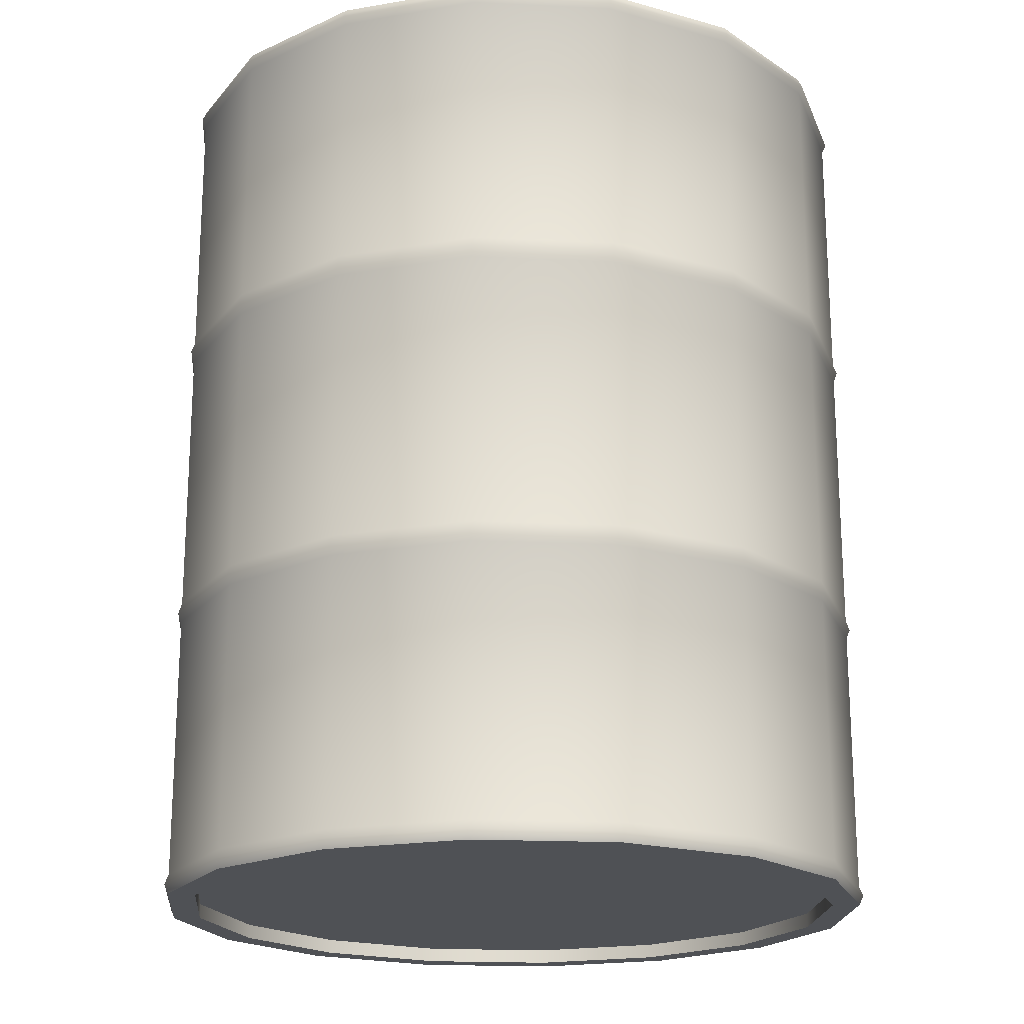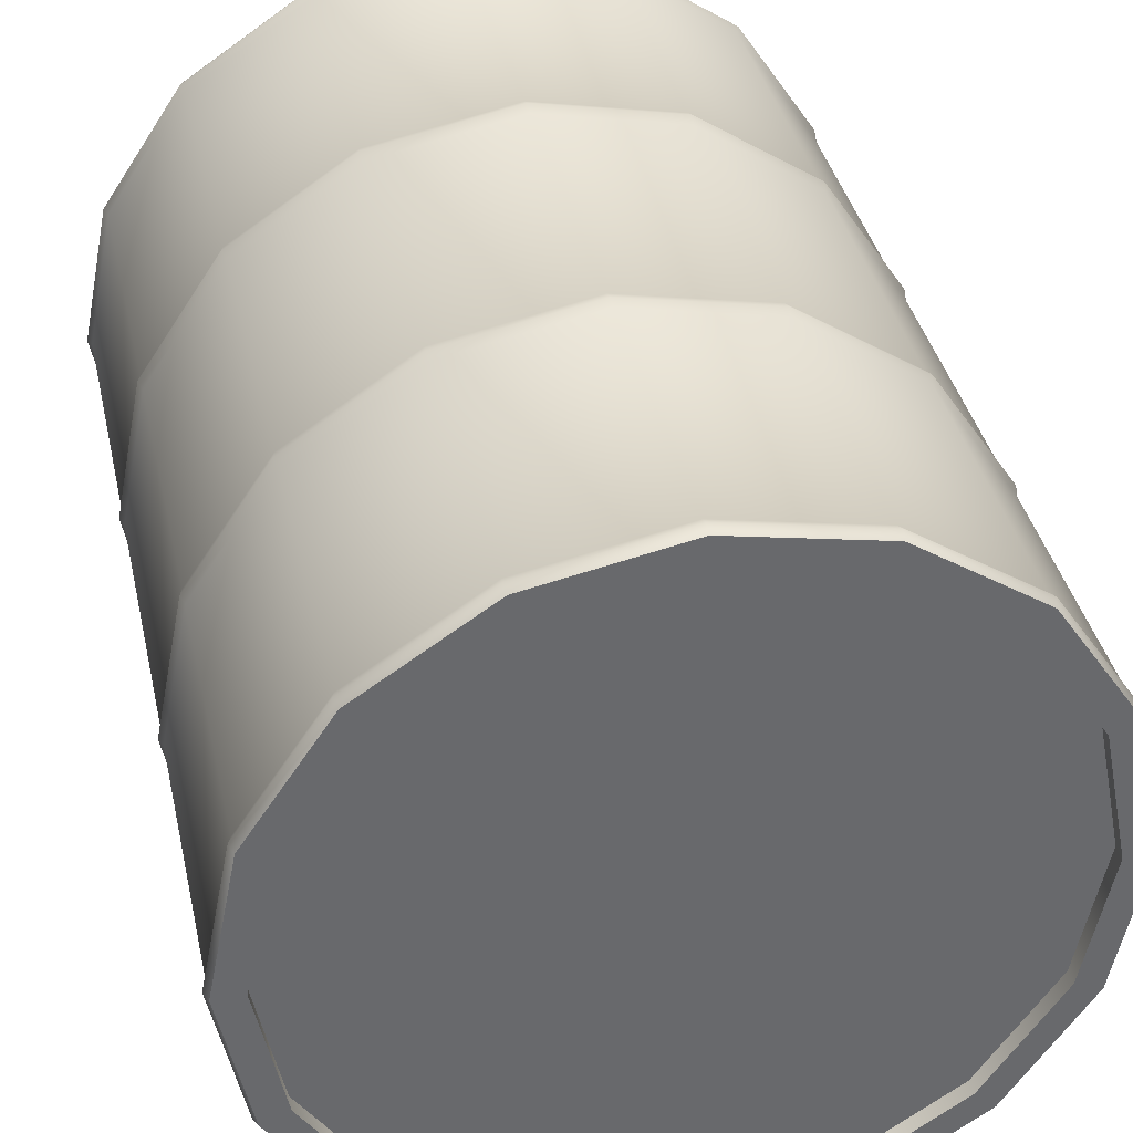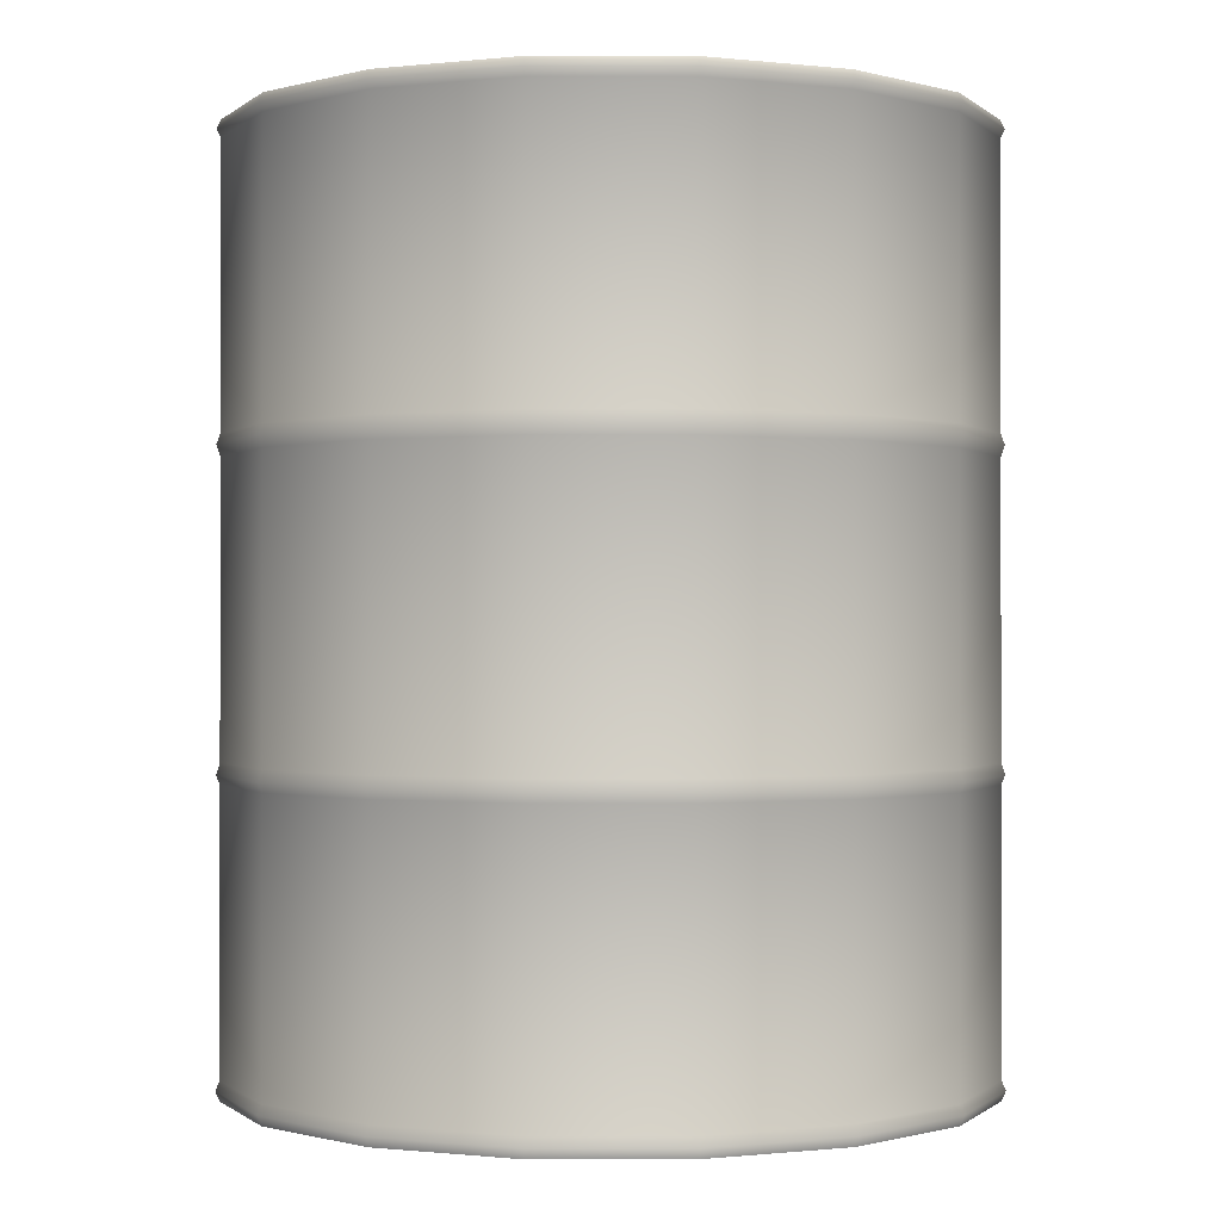
<metadata>
{"format":"obj","ext":"obj","renderer":"f3d","projection":"perspective","resolution":1024,"background":"white","views":[{"elev":-19.9,"azim":28.8,"up":"+Z"},{"elev":37.6,"azim":167.6,"up":"+Y"},{"elev":-0.5,"azim":-11.4,"up":"+Z"}]}
</metadata>
<code>
g SouthCityDrum
v 0.5611 0.5611 1.939
v 0.7251 0.3004 1.958
v 0.555 0.555 1.958
v 0.7331 0.3036 1.939
v 0.555 0.555 1.922
v 0.7849 0 1.958
v 0.7251 0.3004 1.922
v 0.555 0.555 1.338
v 0.7935 0 1.939
v 0.7251 -0.3004 1.958
v 0.7251 0.3004 1.338
v 0.5606 0.5606 1.316
v 0.7331 -0.3036 1.939
v 0.555 -0.555 1.958
v 0.7849 0 1.922
v 0.7325 0.3034 1.316
v 0.555 0.555 1.292
v 0.5611 -0.5611 1.939
v 0.3004 -0.7251 1.958
v 0.7251 -0.3004 1.922
v 0.7849 0 1.338
v 0.7251 0.3004 1.292
v 0.555 0.555 0.6888
v 0.3036 -0.7331 1.939
v 0 -0.7849 1.958
v 0.7929 0 1.316
v 0.555 -0.555 1.922
v 0.7251 -0.3004 1.338
v 0.7251 0.3004 0.6888
v 0.5606 0.5606 0.6646
v 0 -0.7935 1.939
v -0.3004 -0.7251 1.958
v 0.7849 0 1.292
v 0.7325 -0.3034 1.316
v 0.3004 -0.7251 1.922
v 0.555 -0.555 1.338
v 0.7325 0.3034 0.6646
v 0.555 0.555 0.6455
v -0.3036 -0.7331 1.939
v -0.555 -0.555 1.958
v 0.7849 0 0.6888
v 0.7251 -0.3004 1.292
v 0.5606 -0.5606 1.316
v 0 -0.7849 1.922
v 0.3004 -0.7251 1.338
v -0.5611 -0.5611 1.939
v -0.7251 -0.3004 1.958
v -0.3004 -0.7251 1.922
v 0 -0.7849 1.338
v 0.3034 -0.7325 1.316
v 0.555 -0.555 1.292
v -0.7331 -0.3036 1.939
v -0.7849 0 1.958
v -0.555 -0.555 1.922
v -0.3004 -0.7251 1.338
v 0 -0.7929 1.316
v -0.7935 0 1.939
v -0.7251 0.3004 1.958
v -0.7251 -0.3004 1.922
v -0.555 -0.555 1.338
v -0.7331 0.3036 1.939
v -0.555 0.555 1.958
v -0.7849 0 1.922
v -0.5611 0.5611 1.939
v -0.3004 0.7251 1.958
v 0.3004 -0.7251 1.292
v -0.3034 -0.7325 1.316
v -0.7251 -0.3004 1.338
v -0.7251 0.3004 1.922
v -0.3036 0.7331 1.939
v 0 0.7849 1.958
v 0 -0.7849 1.292
v -0.5606 -0.5606 1.316
v -0.7849 0 1.338
v -0.555 0.555 1.922
v 0 0.7935 1.939
v 0.3004 0.7251 1.958
v -0.3004 -0.7251 1.292
v -0.7325 -0.3034 1.316
v -0.7251 0.3004 1.338
v -0.3004 0.7251 1.922
v 0.3036 0.7331 1.939
v 0.555 0.555 1.958
v 0.5611 0.5611 1.939
v 0 0.7849 1.922
v 0.3004 0.7251 1.922
v 0.555 0.555 1.922
v -0.555 0.555 1.338
v -0.7929 0 1.316
v -0.3004 0.7251 1.338
v 0 0.7849 1.338
v 0.3004 0.7251 1.338
v 0.555 0.555 1.338
v -0.7325 0.3034 1.316
v -0.5606 0.5606 1.316
v -0.3034 0.7325 1.316
v 0.3034 0.7325 1.316
v 0.5606 0.5606 1.316
v 0 0.7929 1.316
v 0.3004 0.7251 1.292
v 0.555 0.555 1.292
v 0 0.7849 1.292
v -0.3004 0.7251 1.292
v -0.555 0.555 1.292
v -0.7251 0.3004 1.292
v 0.3004 0.7251 0.6888
v 0.555 0.555 0.6888
v 0 0.7849 0.6888
v -0.3004 0.7251 0.6888
v -0.555 0.555 0.6888
v 0.3034 0.7325 0.6646
v 0.5606 0.5606 0.6646
v 0 0.7929 0.6646
v -0.3034 0.7325 0.6646
v 0.3004 0.7251 0.6455
v 0.555 0.555 0.6455
v 0 0.7849 0.6455
v 0.3004 0.7251 0.0637
v 0.555 0.555 0.0637
v -0.7251 0.3004 0.6888
v -0.5606 0.5606 0.6646
v -0.3004 0.7251 0.6455
v 0 0.7849 0.0637
v 0.3036 0.7331 0.04329
v 0.5611 0.5611 0.04329
v 0.3004 0.7251 0.02287
v 0.555 0.555 0.02287
v 0 0.7849 0.02287
v 0 0.7935 0.04329
v -0.3004 0.7251 0.02287
v -0.3036 0.7331 0.04329
v -0.555 0.555 0.02287
v -0.3004 0.7251 0.0637
v -0.5611 0.5611 0.04329
v -0.7251 0.3004 0.02287
v -0.555 0.555 0.0637
v -0.7331 0.3036 0.04329
v -0.7849 0 0.02287
v -0.555 0.555 0.6455
v -0.7935 0 0.04329
v -0.7251 -0.3004 0.02287
v -0.7251 0.3004 0.0637
v -0.7251 0.3004 0.6455
v -0.7331 -0.3036 0.04329
v -0.555 -0.555 0.02287
v -0.7849 0 0.0637
v -0.7325 0.3034 0.6646
v -0.5611 -0.5611 0.04329
v -0.3004 -0.7251 0.02287
v -0.7849 0 0.6455
v -0.7251 -0.3004 0.0637
v -0.7929 0 0.6646
v -0.3036 -0.7331 0.04329
v 0 -0.7849 0.02287
v -0.7251 -0.3004 0.6455
v -0.555 -0.555 0.0637
v -0.7849 0 0.6888
v 0 -0.7935 0.04329
v 0.3004 -0.7251 0.02287
v -0.3004 -0.7251 0.0637
v -0.7325 -0.3034 0.6646
v -0.555 -0.555 0.6455
v -0.7849 0 1.292
v 0.3036 -0.7331 0.04329
v 0.555 -0.555 0.02287
v 0 -0.7849 0.0637
v -0.3004 -0.7251 0.6455
v -0.5606 -0.5606 0.6646
v -0.7251 -0.3004 0.6888
v -0.7251 -0.3004 1.292
v 0.5611 -0.5611 0.04329
v 0.7251 -0.3004 0.02287
v 0.3004 -0.7251 0.0637
v 0 -0.7849 0.6455
v -0.3034 -0.7325 0.6646
v -0.555 -0.555 0.6888
v -0.555 -0.555 1.292
v -0.3004 -0.7251 0.6888
v 0 -0.7929 0.6646
v 0 -0.7849 0.6888
v 0.3004 -0.7251 0.6455
v 0.3034 -0.7325 0.6646
v 0.3004 -0.7251 0.6888
v 0.555 -0.555 0.0637
v 0.555 -0.555 0.6455
v 0.5606 -0.5606 0.6646
v 0.555 -0.555 0.6888
v 0.7331 -0.3036 0.04329
v 0.7849 0 0.02287
v 0.7251 -0.3004 0.0637
v 0.7935 0 0.04329
v 0.7251 0.3004 0.02287
v 0.7251 -0.3004 0.6455
v 0.7325 -0.3034 0.6646
v 0.7251 -0.3004 0.6888
v 0.7929 0 0.6646
v 0.7331 0.3036 0.04329
v 0.555 0.555 0.02287
v 0.5611 0.5611 0.04329
v 0.7849 0 0.6455
v 0.7251 0.3004 0.6455
v 0.555 0.555 0.0637
v 0.7251 0.3004 0.0637
v 0.7849 0 0.0637
v 0.2774 0.6697 1.958
v 0.555 0.555 1.958
v 0.5125 0.5125 1.958
v 0.3004 0.7251 1.958
v 0 0.7248 1.958
v 0 0.7849 1.958
v -0.2774 0.6697 1.958
v -0.3004 0.7251 1.958
v -0.5125 0.5125 1.958
v -0.555 0.555 1.958
v -0.6697 0.2774 1.958
v -0.7251 0.3004 1.958
v -0.7248 0 1.958
v -0.7849 0 1.958
v -0.6697 -0.2774 1.958
v -0.7251 -0.3004 1.958
v -0.5125 -0.5125 1.958
v -0.555 -0.555 1.958
v -0.2774 -0.6697 1.958
v -0.3004 -0.7251 1.958
v 0 -0.7248 1.958
v 0 -0.7849 1.958
v 0.2774 -0.6697 1.958
v 0.3004 -0.7251 1.958
v 0.5125 -0.5125 1.958
v 0.555 -0.555 1.958
v 0.6697 -0.2774 1.958
v 0.7251 -0.3004 1.958
v 0.7248 0 1.958
v 0.7849 0 1.958
v 0.6697 0.2774 1.958
v 0.7251 0.3004 1.958
v 0.5125 0.5125 1.958
v 0.555 0.555 1.958
v 0.5125 0.5125 0.02287
v 0.555 0.555 0.02287
v 0.3004 0.7251 0.02287
v 0.2774 0.6697 0.02287
v 0 0.7849 0.02287
v 0 0.7248 0.02287
v -0.3004 0.7251 0.02287
v -0.2774 0.6697 0.02287
v -0.555 0.555 0.02287
v -0.5125 0.5125 0.02287
v -0.7251 0.3004 0.02287
v -0.6697 0.2774 0.02287
v -0.7849 0 0.02287
v -0.7248 0 0.02287
v -0.7251 -0.3004 0.02287
v -0.6697 -0.2774 0.02287
v -0.555 -0.555 0.02287
v -0.5125 -0.5125 0.02287
v -0.3004 -0.7251 0.02287
v -0.2774 -0.6697 0.02287
v 0 -0.7849 0.02287
v 0 -0.7248 0.02287
v 0.3004 -0.7251 0.02287
v 0.2774 -0.6697 0.02287
v 0.555 -0.555 0.02287
v 0.5125 -0.5125 0.02287
v 0.7251 -0.3004 0.02287
v 0.6697 -0.2774 0.02287
v 0.7849 0 0.02287
v 0.7248 0 0.02287
v 0.7251 0.3004 0.02287
v 0.6697 0.2774 0.02287
v 0.555 0.555 0.02287
v 0.5125 0.5125 0.02287
v 0.6697 -0.2774 0.05445
v 0.7248 0 0.05445
v 0.6697 0.2774 0.05445
v 0.5125 -0.5125 0.05445
v 0.5125 0.5125 0.05445
v 0.2774 -0.6697 0.05445
v 0.2774 0.6697 0.05445
v 0 -0.7248 0.05445
v 0 0.7248 0.05445
v -0.2774 -0.6697 0.05445
v -0.2774 0.6697 0.05445
v -0.5125 -0.5125 0.05445
v -0.5125 0.5125 0.05445
v -0.6697 -0.2774 0.05445
v -0.6697 0.2774 0.05445
v -0.7248 0 0.05445
v 0.2774 0.6697 0.02287
v 0.5125 0.5125 0.05445
v 0.5125 0.5125 0.02287
v 0.2774 0.6697 0.05445
v 0 0.7248 0.02287
v 0 0.7248 0.05445
v -0.2774 0.6697 0.02287
v -0.2774 0.6697 0.05445
v -0.5125 0.5125 0.02287
v -0.5125 0.5125 0.05445
v -0.6697 0.2774 0.02287
v -0.6697 0.2774 0.05445
v -0.7248 0 0.02287
v -0.7248 0 0.05445
v -0.6697 -0.2774 0.02287
v -0.6697 -0.2774 0.05445
v -0.5125 -0.5125 0.02287
v -0.5125 -0.5125 0.05445
v -0.2774 -0.6697 0.02287
v -0.2774 -0.6697 0.05445
v 0 -0.7248 0.02287
v 0 -0.7248 0.05445
v 0.2774 -0.6697 0.02287
v 0.2774 -0.6697 0.05445
v 0.5125 -0.5125 0.02287
v 0.5125 -0.5125 0.05445
v 0.6697 -0.2774 0.02287
v 0.6697 -0.2774 0.05445
v 0.7248 0 0.02287
v 0.7248 0 0.05445
v 0.6697 0.2774 0.02287
v 0.6697 0.2774 0.05445
v 0.5125 0.5125 0.02287
v 0.5125 0.5125 0.05445
v 0.6697 0.2774 0.0939
v 0.7248 0 0.0939
v 0.6697 -0.2774 0.0939
v 0.5125 0.5125 0.0939
v 0.5125 -0.5125 0.0939
v 0.2774 0.6697 0.0939
v 0.2774 -0.6697 0.0939
v 0 0.7248 0.0939
v 0 -0.7248 0.0939
v -0.2774 0.6697 0.0939
v -0.2774 -0.6697 0.0939
v -0.5125 0.5125 0.0939
v -0.5125 -0.5125 0.0939
v -0.6697 0.2774 0.0939
v -0.6697 -0.2774 0.0939
v -0.7248 0 0.0939
v 0.6697 0.2774 1.958
v 0.5125 0.5125 0.0939
v 0.5125 0.5125 1.958
v 0.6697 0.2774 0.0939
v 0.7248 0 1.958
v 0.7248 0 0.0939
v 0.6697 -0.2774 1.958
v 0.6697 -0.2774 0.0939
v 0.5125 -0.5125 1.958
v 0.5125 -0.5125 0.0939
v 0.2774 -0.6697 1.958
v 0.2774 -0.6697 0.0939
v 0 -0.7248 1.958
v 0 -0.7248 0.0939
v -0.2774 -0.6697 1.958
v -0.2774 -0.6697 0.0939
v -0.5125 -0.5125 1.958
v -0.5125 -0.5125 0.0939
v -0.6697 -0.2774 1.958
v -0.6697 -0.2774 0.0939
v -0.7248 0 1.958
v -0.7248 0 0.0939
v -0.6697 0.2774 1.958
v -0.6697 0.2774 0.0939
v -0.5125 0.5125 1.958
v -0.5125 0.5125 0.0939
v -0.2774 0.6697 1.958
v -0.2774 0.6697 0.0939
v 0 0.7248 1.958
v 0 0.7248 0.0939
v 0.2774 0.6697 1.958
v 0.2774 0.6697 0.0939
v 0.5125 0.5125 1.958
v 0.5125 0.5125 0.0939
g SouthCityDrum_0
f 3 2 1
f 2 4 1
f 1 4 5
f 2 6 4
f 4 7 5
f 5 7 8
f 6 9 4
f 4 9 7
f 6 10 9
f 7 11 8
f 8 11 12
f 10 13 9
f 10 14 13
f 9 15 7
f 7 15 11
f 9 13 15
f 11 16 12
f 12 16 17
f 14 18 13
f 14 19 18
f 13 20 15
f 13 18 20
f 15 21 11
f 11 21 16
f 15 20 21
f 16 22 17
f 17 22 23
f 19 24 18
f 19 25 24
f 21 26 16
f 16 26 22
f 18 27 20
f 18 24 27
f 20 28 21
f 21 28 26
f 20 27 28
f 22 29 23
f 23 29 30
f 25 31 24
f 25 32 31
f 26 33 22
f 22 33 29
f 28 34 26
f 26 34 33
f 24 35 27
f 24 31 35
f 27 36 28
f 28 36 34
f 27 35 36
f 29 37 30
f 30 37 38
f 32 39 31
f 32 40 39
f 33 41 29
f 29 41 37
f 34 42 33
f 33 42 41
f 36 43 34
f 34 43 42
f 31 44 35
f 31 39 44
f 35 45 36
f 36 45 43
f 35 44 45
f 40 46 39
f 40 47 46
f 39 48 44
f 39 46 48
f 44 49 45
f 44 48 49
f 45 50 43
f 45 49 50
f 43 51 42
f 43 50 51
f 47 52 46
f 47 53 52
f 46 54 48
f 46 52 54
f 48 55 49
f 48 54 55
f 49 56 50
f 49 55 56
f 53 57 52
f 53 58 57
f 52 59 54
f 52 57 59
f 54 60 55
f 54 59 60
f 58 61 57
f 58 62 61
f 57 63 59
f 57 61 63
f 62 64 61
f 62 65 64
f 50 56 66
f 50 66 51
f 55 67 56
f 55 60 67
f 59 68 60
f 59 63 68
f 61 69 63
f 61 64 69
f 65 70 64
f 65 71 70
f 56 72 66
f 56 67 72
f 60 73 67
f 60 68 73
f 63 74 68
f 63 69 74
f 64 75 69
f 64 70 75
f 71 76 70
f 71 77 76
f 67 78 72
f 67 73 78
f 68 79 73
f 68 74 79
f 69 80 74
f 69 75 80
f 70 81 75
f 70 76 81
f 77 82 76
f 77 83 82
f 83 84 82
f 76 82 85
f 76 85 81
f 82 84 86
f 82 86 85
f 84 87 86
f 75 81 88
f 75 88 80
f 74 80 89
f 74 89 79
f 81 85 90
f 81 90 88
f 85 86 91
f 85 91 90
f 86 87 92
f 86 92 91
f 87 93 92
f 80 88 94
f 80 94 89
f 88 90 95
f 88 95 94
f 90 91 96
f 90 96 95
f 92 93 97
f 93 98 97
f 91 92 99
f 91 99 96
f 92 97 99
f 97 98 100
f 98 101 100
f 99 97 102
f 97 100 102
f 96 99 103
f 99 102 103
f 95 96 104
f 96 103 104
f 94 95 105
f 95 104 105
f 100 101 106
f 101 107 106
f 102 100 108
f 100 106 108
f 103 102 109
f 102 108 109
f 104 103 110
f 103 109 110
f 106 107 111
f 107 112 111
f 108 106 113
f 106 111 113
f 109 108 114
f 108 113 114
f 111 112 115
f 112 116 115
f 113 111 117
f 111 115 117
f 115 116 118
f 116 119 118
f 104 110 120
f 105 104 120
f 110 109 121
f 109 114 121
f 114 113 122
f 113 117 122
f 117 115 123
f 115 118 123
f 118 119 124
f 119 125 124
f 124 125 126
f 125 127 126
f 124 126 128
f 118 124 129
f 129 124 128
f 123 118 129
f 129 128 130
f 131 129 130
f 123 129 131
f 131 130 132
f 117 123 133
f 133 123 131
f 122 117 133
f 134 131 132
f 133 131 134
f 134 132 135
f 122 133 136
f 136 133 134
f 137 134 135
f 136 134 137
f 137 135 138
f 139 122 136
f 114 122 139
f 121 114 139
f 140 137 138
f 140 138 141
f 142 136 137
f 139 136 142
f 142 137 140
f 121 139 143
f 143 139 142
f 144 140 141
f 144 141 145
f 146 142 140
f 143 142 146
f 146 140 144
f 147 121 143
f 110 121 147
f 120 110 147
f 148 144 145
f 148 145 149
f 150 143 146
f 147 143 150
f 151 146 144
f 151 144 148
f 150 146 151
f 120 147 152
f 152 147 150
f 153 148 149
f 153 149 154
f 155 150 151
f 152 150 155
f 156 151 148
f 156 148 153
f 155 151 156
f 157 120 152
f 105 120 157
f 158 153 154
f 158 154 159
f 160 156 153
f 160 153 158
f 161 152 155
f 157 152 161
f 162 155 156
f 162 156 160
f 161 155 162
f 163 105 157
f 94 105 163
f 89 94 163
f 164 158 159
f 164 159 165
f 166 160 158
f 166 158 164
f 167 162 160
f 167 160 166
f 168 161 162
f 168 162 167
f 169 157 161
f 163 157 169
f 169 161 168
f 89 163 170
f 170 163 169
f 79 89 170
f 171 164 165
f 171 165 172
f 173 166 164
f 173 164 171
f 174 167 166
f 174 166 173
f 175 168 167
f 175 167 174
f 176 169 168
f 170 169 176
f 176 168 175
f 79 170 177
f 177 170 176
f 73 79 177
f 73 177 78
f 177 176 178
f 178 176 175
f 78 177 178
f 179 175 174
f 178 175 179
f 78 178 180
f 180 178 179
f 72 78 180
f 179 174 181
f 181 174 173
f 180 179 182
f 182 179 181
f 72 180 183
f 183 180 182
f 66 72 183
f 181 173 184
f 184 173 171
f 182 181 185
f 185 181 184
f 183 182 186
f 186 182 185
f 66 183 187
f 187 183 186
f 51 66 187
f 184 171 188
f 188 171 172
f 188 172 189
f 185 184 190
f 190 184 188
f 191 188 189
f 190 188 191
f 191 189 192
f 186 185 193
f 193 185 190
f 187 186 194
f 194 186 193
f 51 187 195
f 195 187 194
f 42 51 195
f 42 195 41
f 41 195 196
f 195 194 196
f 41 196 37
f 197 191 192
f 197 192 198
f 199 197 198
f 194 193 200
f 196 194 200
f 37 196 201
f 196 200 201
f 37 201 38
f 38 201 202
f 202 203 199
f 201 203 202
f 203 197 199
f 201 200 203
f 204 191 197
f 203 204 197
f 200 204 203
f 200 193 204
f 204 190 191
f 193 190 204
f 207 206 205
f 206 208 205
f 205 208 209
f 208 210 209
f 209 210 211
f 210 212 211
f 211 212 213
f 212 214 213
f 213 214 215
f 214 216 215
f 215 216 217
f 216 218 217
f 217 218 219
f 218 220 219
f 219 220 221
f 220 222 221
f 221 222 223
f 222 224 223
f 223 224 225
f 224 226 225
f 225 226 227
f 226 228 227
f 227 228 229
f 228 230 229
f 229 230 231
f 230 232 231
f 231 232 233
f 232 234 233
f 233 234 235
f 234 236 235
f 235 236 237
f 236 238 237
f 241 240 239
f 242 241 239
f 243 241 242
f 244 243 242
f 245 243 244
f 246 245 244
f 247 245 246
f 248 247 246
f 249 247 248
f 250 249 248
f 251 249 250
f 252 251 250
f 253 251 252
f 254 253 252
f 255 253 254
f 256 255 254
f 257 255 256
f 258 257 256
f 259 257 258
f 260 259 258
f 261 259 260
f 262 261 260
f 263 261 262
f 264 263 262
f 265 263 264
f 266 265 264
f 267 265 266
f 268 267 266
f 269 267 268
f 270 269 268
f 271 269 270
f 272 271 270
f 275 274 273
f 273 276 275
f 276 277 275
f 276 278 277
f 278 279 277
f 278 280 279
f 280 281 279
f 280 282 281
f 282 283 281
f 282 284 283
f 284 285 283
f 284 286 285
f 286 287 285
f 286 288 287
f 291 290 289
f 290 292 289
f 289 292 293
f 292 294 293
f 293 294 295
f 294 296 295
f 295 296 297
f 296 298 297
f 297 298 299
f 298 300 299
f 299 300 301
f 300 302 301
f 301 302 303
f 302 304 303
f 303 304 305
f 304 306 305
f 305 306 307
f 306 308 307
f 307 308 309
f 308 310 309
f 309 310 311
f 310 312 311
f 311 312 313
f 312 314 313
f 313 314 315
f 314 316 315
f 315 316 317
f 316 318 317
f 317 318 319
f 318 320 319
f 319 320 321
f 320 322 321
f 325 324 323
f 323 326 325
f 326 327 325
f 326 328 327
f 328 329 327
f 328 330 329
f 330 331 329
f 330 332 331
f 332 333 331
f 332 334 333
f 334 335 333
f 334 336 335
f 336 337 335
f 336 338 337
f 341 340 339
f 340 342 339
f 339 342 343
f 342 344 343
f 343 344 345
f 344 346 345
f 345 346 347
f 346 348 347
f 347 348 349
f 348 350 349
f 349 350 351
f 350 352 351
f 351 352 353
f 352 354 353
f 353 354 355
f 354 356 355
f 355 356 357
f 356 358 357
f 357 358 359
f 358 360 359
f 359 360 361
f 360 362 361
f 361 362 363
f 362 364 363
f 363 364 365
f 364 366 365
f 365 366 367
f 366 368 367
f 367 368 369
f 368 370 369
f 369 370 371
f 370 372 371

</code>
